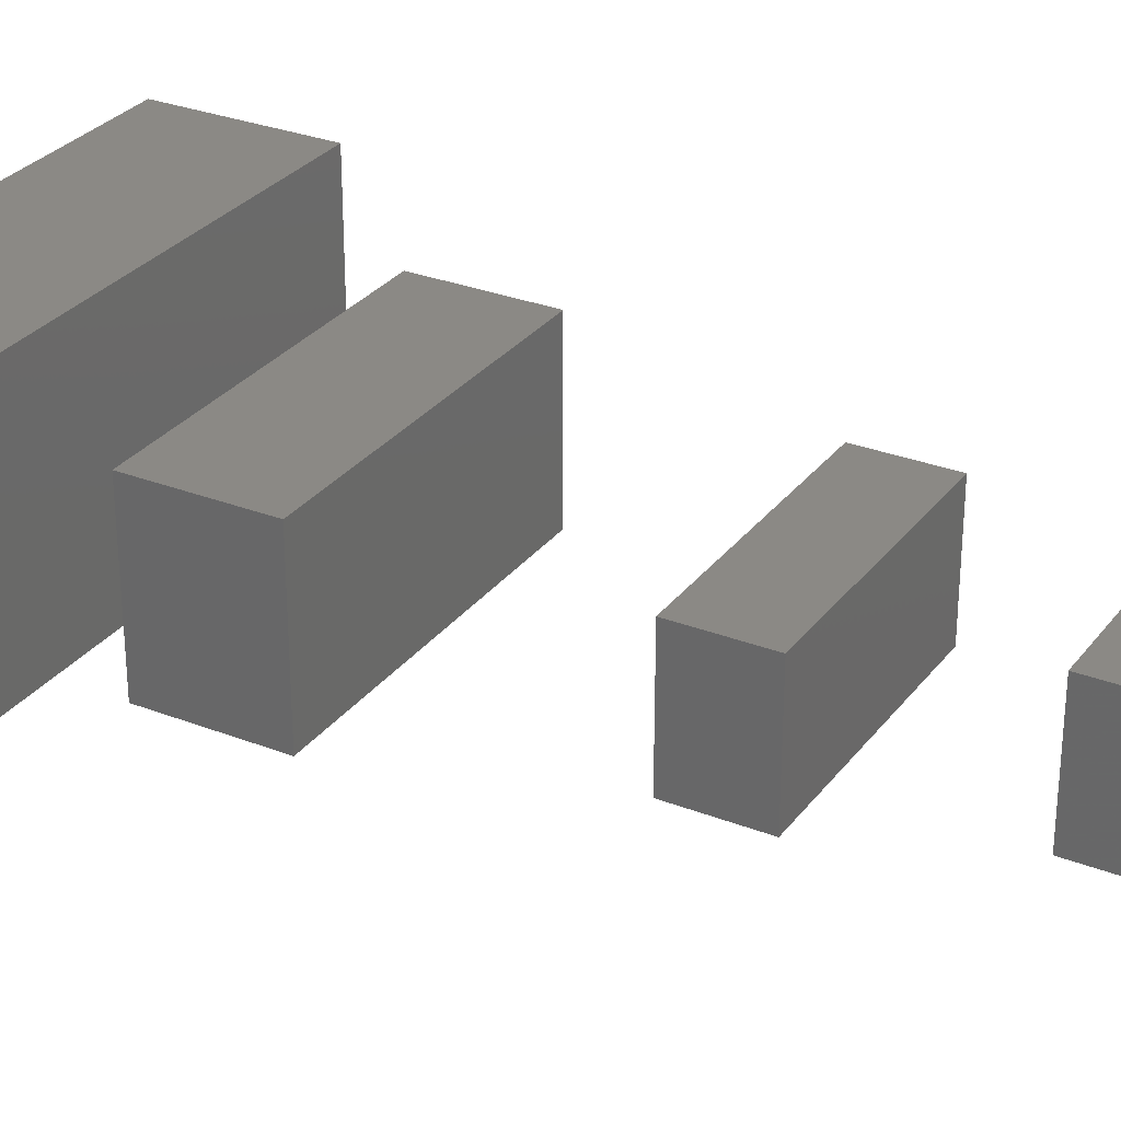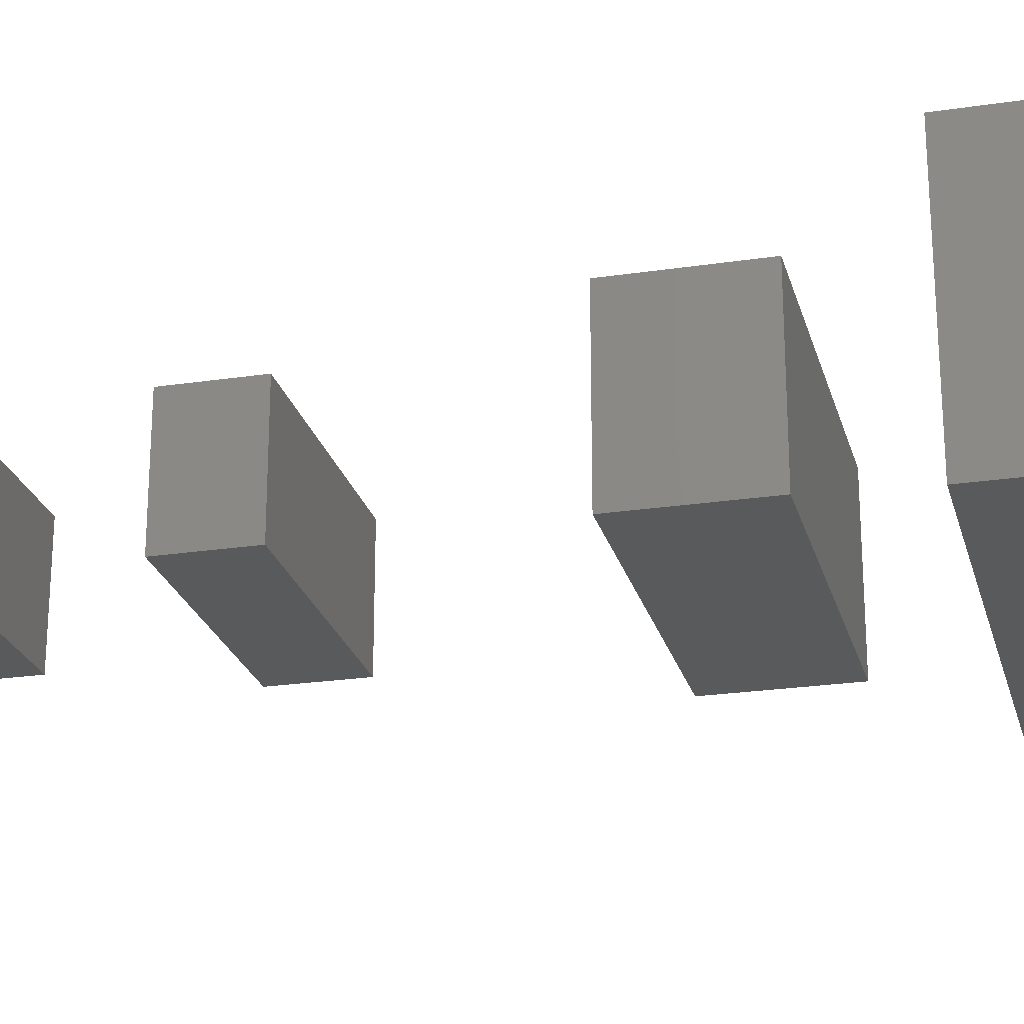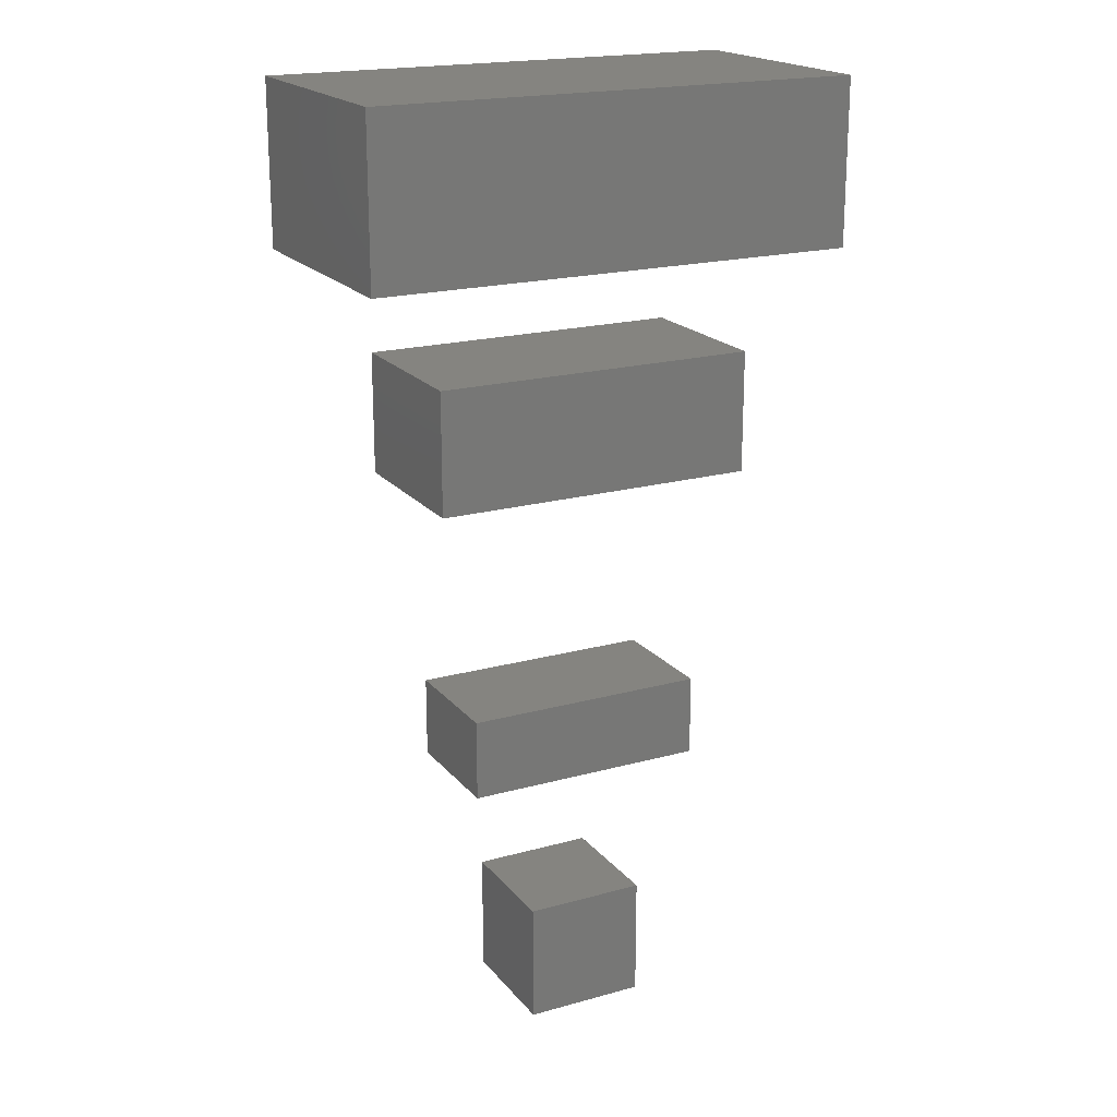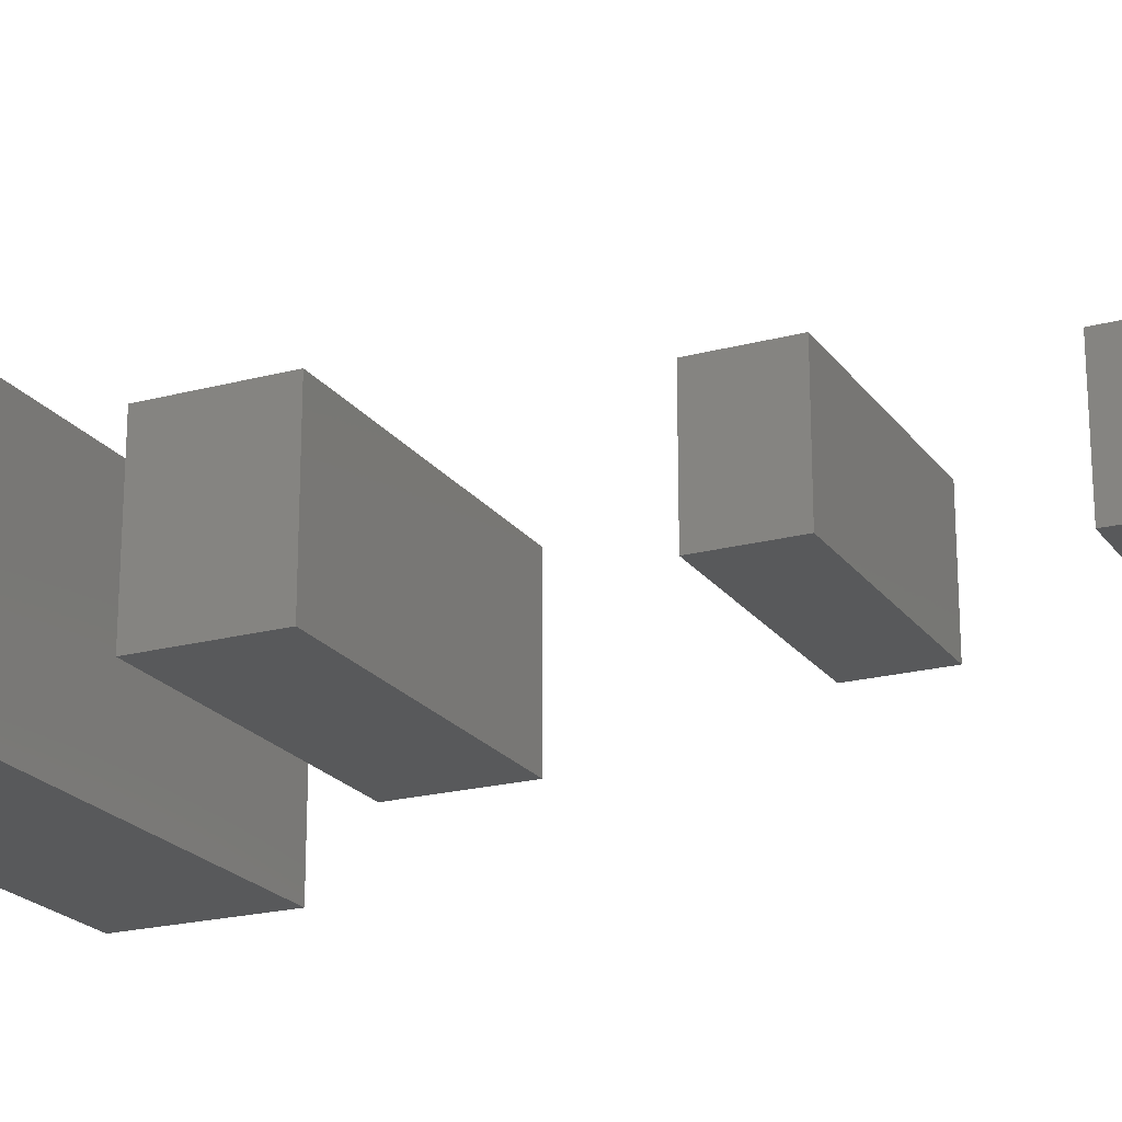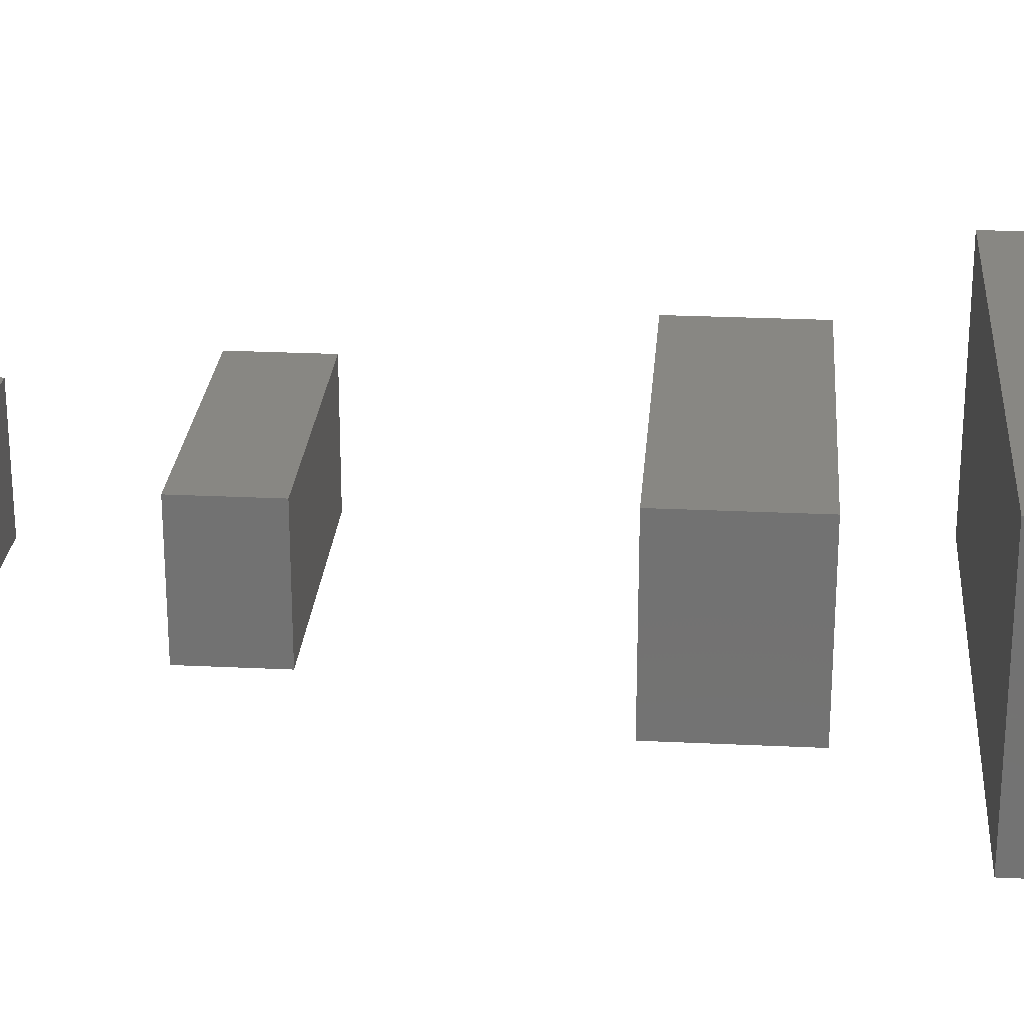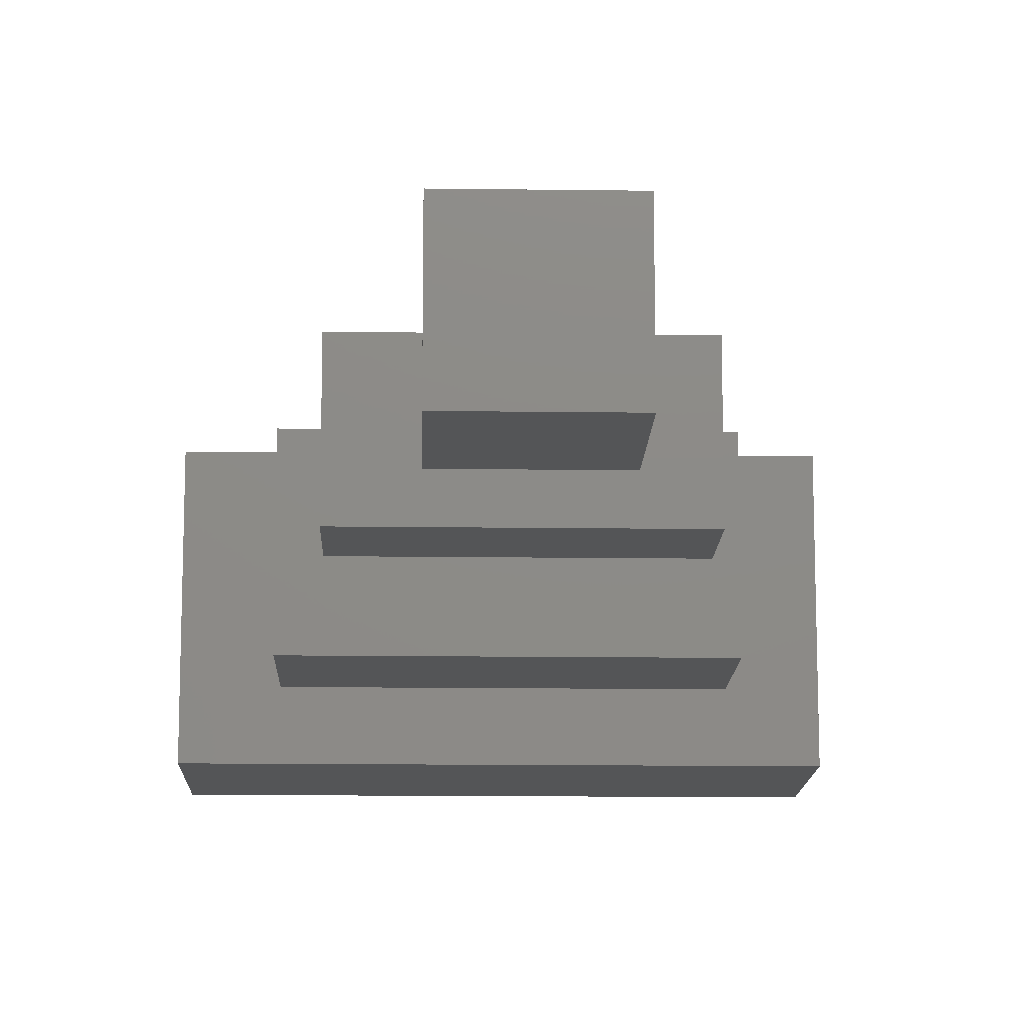
<metadata>
{"format":"stl","ext":"stl","renderer":"f3d","projection":"perspective","resolution":1024,"background":"white","views":[{"elev":29.5,"azim":119.9,"up":"+Y"},{"elev":-23.9,"azim":-75.9,"up":"+Y"},{"elev":19.6,"azim":-27.3,"up":"+Z"},{"elev":-21.0,"azim":115.6,"up":"+Y"},{"elev":24.9,"azim":-85.5,"up":"+Y"},{"elev":-13.5,"azim":178.3,"up":"+Y"}]}
</metadata>
<code>
# stl→obj: 32 verts, 48 faces
v 30 -15 60
v 30 15 40
v 30 15 60
v 30 -15 40
v -30 15 60
v -30 -15 60
v -30 -15 40
v -30 15 40
v 20 -10 27.5
v 20 10 12.5
v 20 10 27.5
v 20 -10 12.5
v -20 10 27.5
v -20 -10 27.5
v -20 -10 12.5
v -20 10 12.5
v 15 -7.5 -15
v 15 7.5 -25
v 15 7.5 -15
v 15 -7.5 -25
v -15 7.5 -15
v -15 -7.5 -15
v -15 -7.5 -25
v -15 7.5 -25
v 7.5 -7.5 -42.5
v 7.5 7.5 -57.5
v 7.5 7.5 -42.5
v 7.5 -7.5 -57.5
v -7.5 7.5 -42.5
v -7.5 -7.5 -42.5
v -7.5 -7.5 -57.5
v -7.5 7.5 -57.5
f 1 2 3
f 2 1 4
f 5 1 3
f 1 5 6
f 7 2 4
f 2 7 8
f 7 5 8
f 5 7 6
f 2 5 3
f 5 2 8
f 7 1 6
f 1 7 4
f 9 10 11
f 10 9 12
f 13 9 11
f 9 13 14
f 15 10 12
f 10 15 16
f 15 13 16
f 13 15 14
f 10 13 11
f 13 10 16
f 15 9 14
f 9 15 12
f 17 18 19
f 18 17 20
f 21 17 19
f 17 21 22
f 23 18 20
f 18 23 24
f 23 21 24
f 21 23 22
f 18 21 19
f 21 18 24
f 23 17 22
f 17 23 20
f 25 26 27
f 26 25 28
f 29 25 27
f 25 29 30
f 31 26 28
f 26 31 32
f 31 29 32
f 29 31 30
f 26 29 27
f 29 26 32
f 31 25 30
f 25 31 28

</code>
